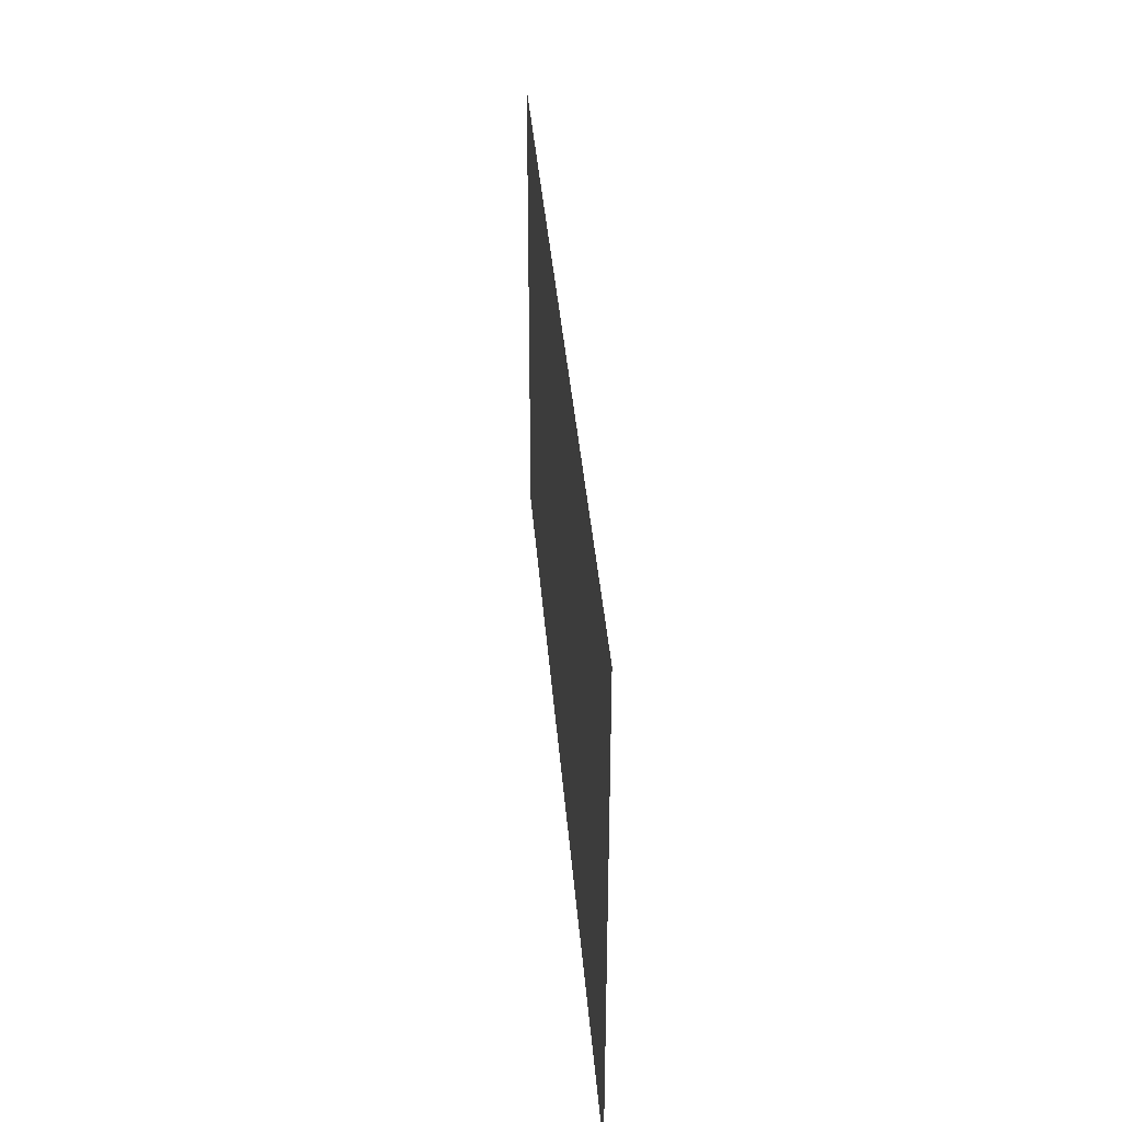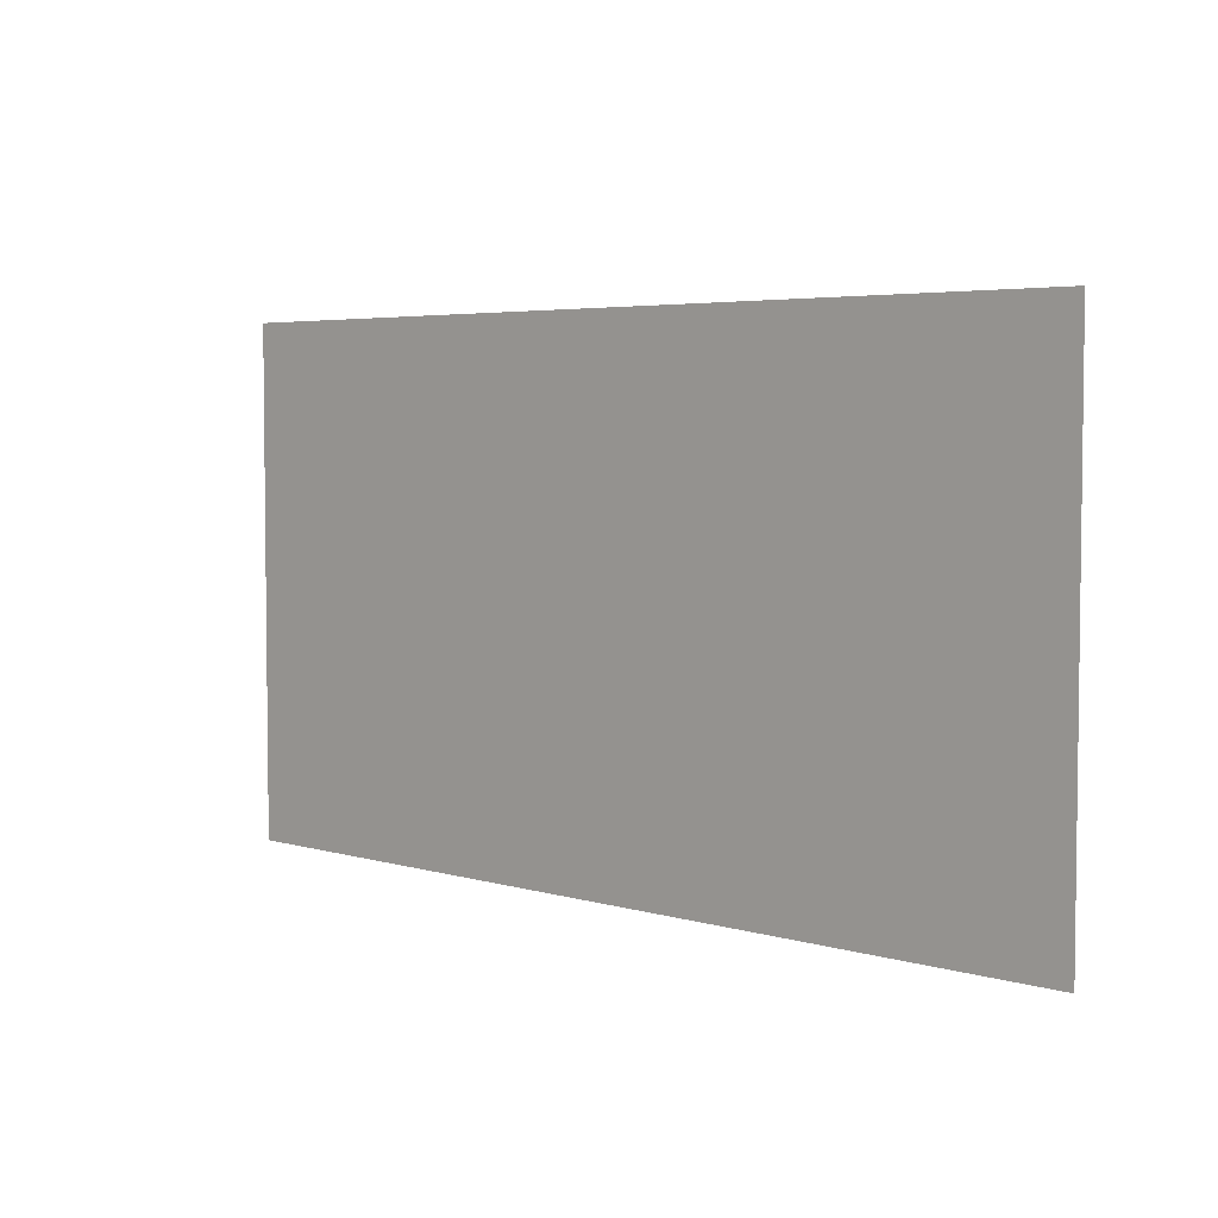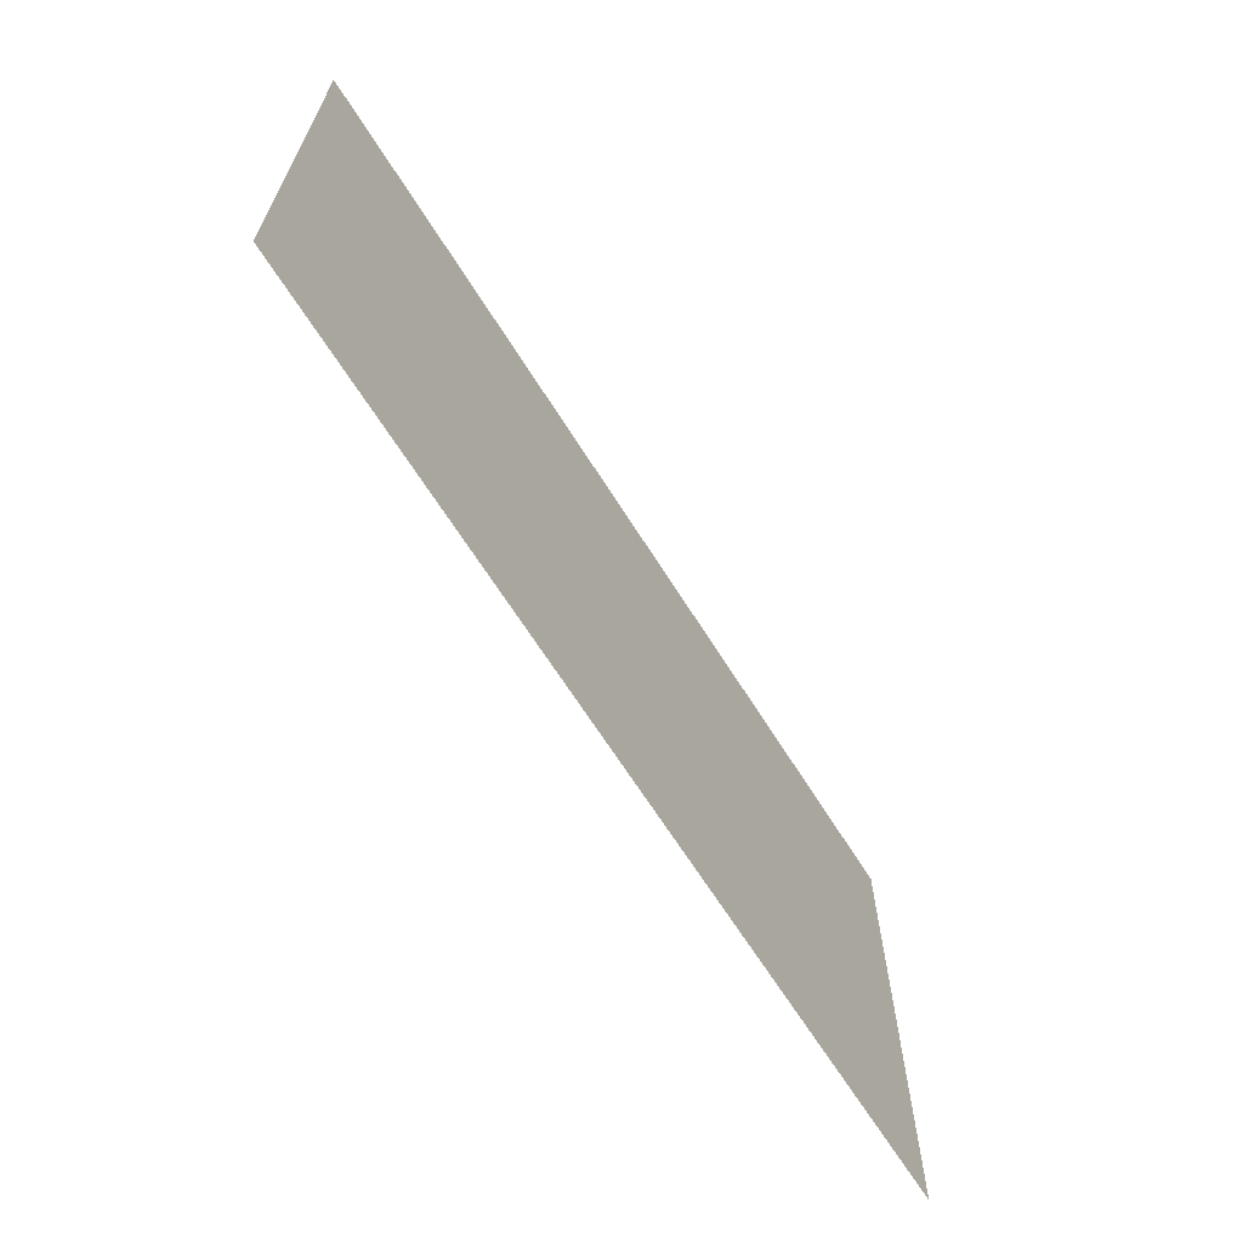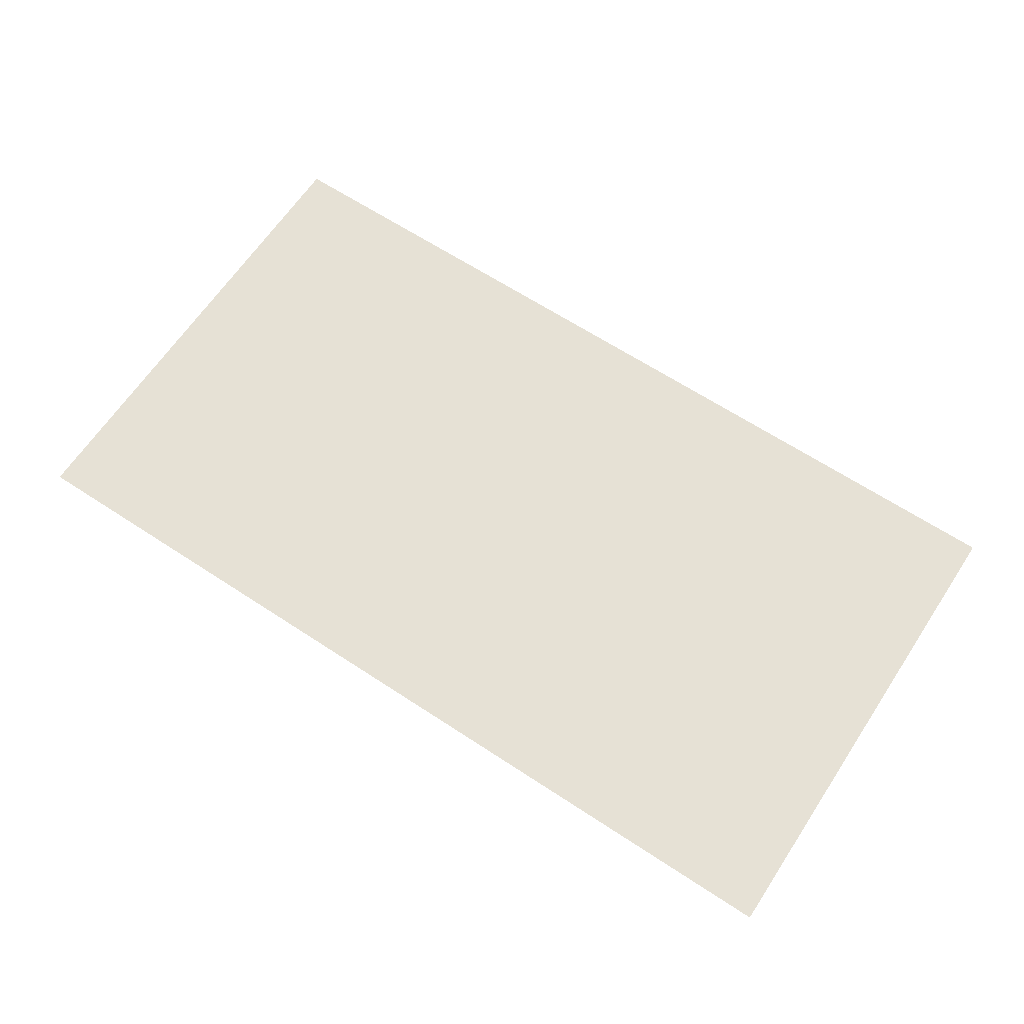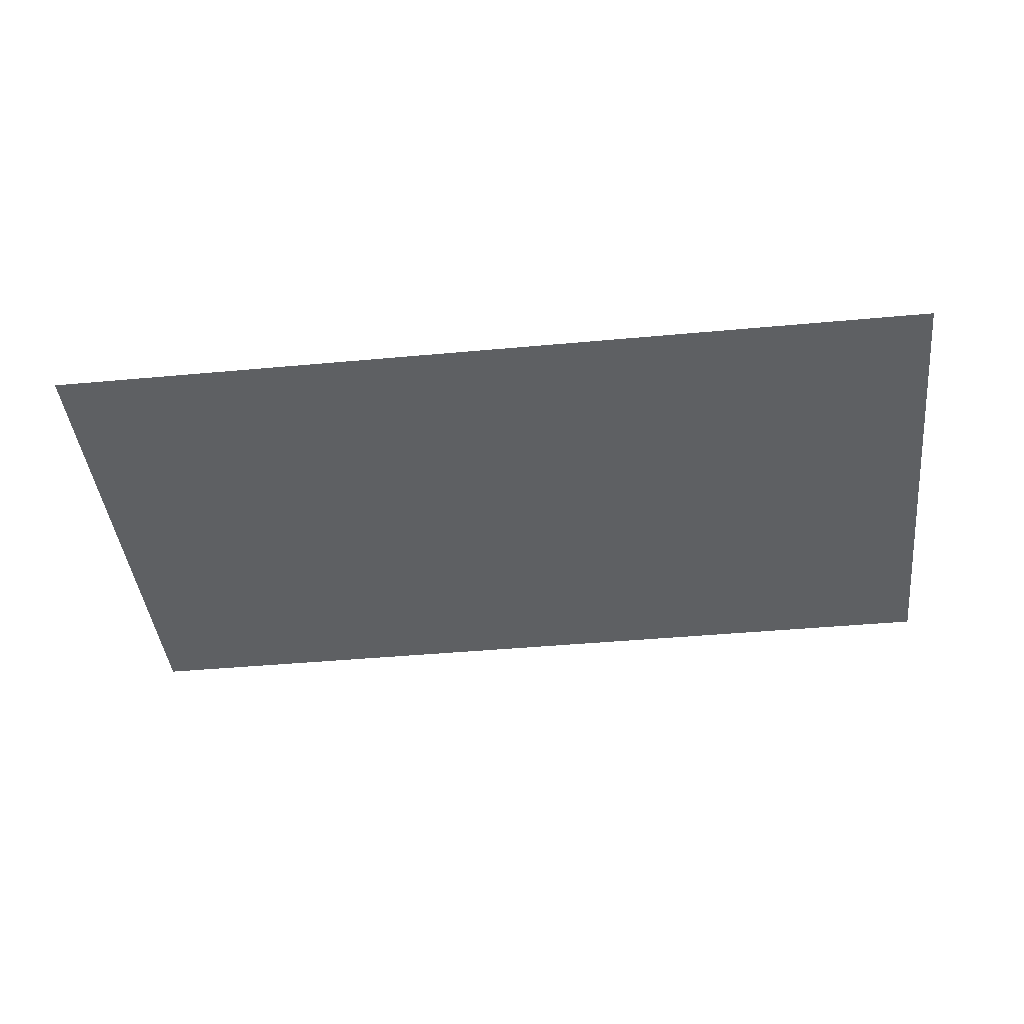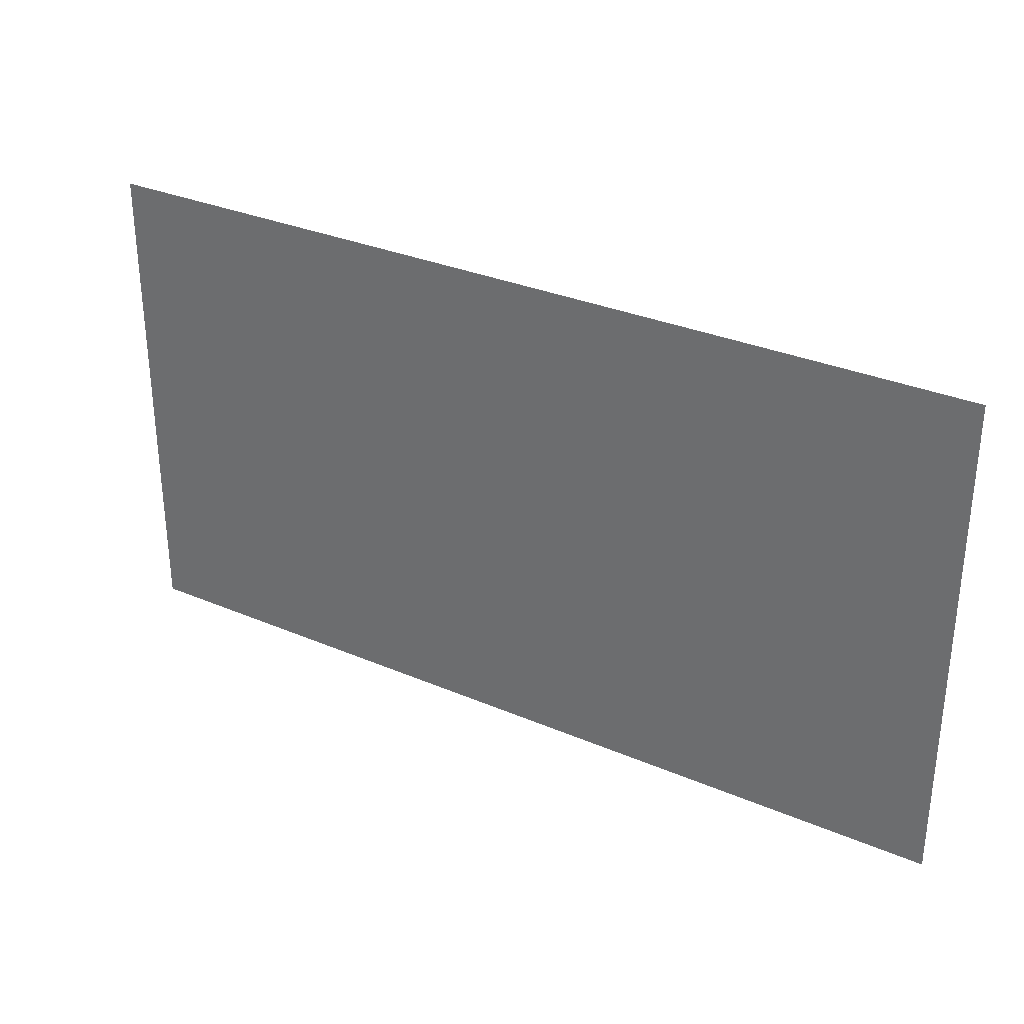
<metadata>
{"format":"obj","ext":"obj","renderer":"f3d","projection":"perspective","resolution":1024,"background":"white","views":[{"elev":36.5,"azim":85.7,"up":"+Y"},{"elev":4.4,"azim":43.8,"up":"+Y"},{"elev":-65.6,"azim":-58.0,"up":"+Y"},{"elev":64.6,"azim":33.5,"up":"+Z"},{"elev":-42.5,"azim":-173.7,"up":"+Z"},{"elev":31.6,"azim":31.2,"up":"+Y"}]}
</metadata>
<code>
v -0.03297 0.2195 -0.03138
v -0.02732 0.2195 -0.05363
v -0.02732 0.2195 -0.03138
v -0.03297 0.2195 -0.05927
v -0.02732 0.2334 -0.05363
v -0.03297 0.2334 -0.03138
v 0.03806 0.2195 -0.05363
v -0.02732 0.2334 -0.03138
v -0.03297 0.2334 -0.05927
v 0.04371 0.2195 -0.05927
v 0.03806 0.2334 -0.05363
v 0.04371 0.2334 -0.05927
v 0.04371 0.2195 -0.03138
v 0.03806 0.2334 -0.03138
v 0.03806 0.2195 -0.03138
v 0.04371 0.2334 -0.03138
v -0.03167 0.02992 -0.03138
v -0.02602 0.02992 -0.05363
v -0.02602 0.02992 -0.03138
v -0.03167 0.02992 -0.05927
v -0.02602 0.04387 -0.05363
v -0.03167 0.04387 -0.03138
v 0.03936 0.02992 -0.05363
v -0.02602 0.04387 -0.03138
v -0.03167 0.04387 -0.05927
v 0.04502 0.02992 -0.05927
v 0.03936 0.04387 -0.05363
v 0.04502 0.04387 -0.05927
v 0.04502 0.02992 -0.03138
v 0.03936 0.04387 -0.03138
v 0.03936 0.02992 -0.03138
v 0.04502 0.04387 -0.03138
v -0.02936 -0.2069 -0.03138
v -0.02371 -0.2069 -0.05363
v -0.02371 -0.2069 -0.03138
v -0.02936 -0.2069 -0.05927
v -0.02371 -0.1929 -0.05363
v -0.02936 -0.1929 -0.03138
v 0.04167 -0.2069 -0.05363
v -0.02371 -0.1929 -0.03138
v -0.02936 -0.1929 -0.05927
v 0.04732 -0.2069 -0.05927
v 0.04167 -0.1929 -0.05363
v 0.04732 -0.1929 -0.05927
v 0.04732 -0.2069 -0.03138
v 0.04167 -0.1929 -0.03138
v 0.04167 -0.2069 -0.03138
v 0.04732 -0.1929 -0.03138
v -0.1917 -0.4209 0.4706
v 0.1987 -0.4209 -0.03138
v 0.1987 -0.4209 0.4706
v -0.1917 -0.4209 -0.03138
v 0.1987 0.3321 0.4706
v -0.1917 0.3321 -0.03138
v -0.1784 -0.3257 -0.03138
v 0.1987 0.3321 -0.03138
v -0.1917 0.3321 0.4706
v 0.1854 -0.3257 -0.03138
v -0.1784 -0.05772 -0.03138
v 0.1854 -0.3257 -0.0279
v 0.1854 -0.05772 -0.03138
v 0.1852 0.318 -0.03138
v -0.1782 -0.05772 -0.03138
v -0.1784 -0.05772 -0.0279
v -0.1784 -0.3257 -0.0279
v -0.1782 0.318 -0.03138
v -0.1757 -0.3231 -0.0279
v 0.1854 -0.05772 -0.0279
v 0.1852 -0.05772 -0.03138
v -0.1782 0.318 -0.0279
v -0.1782 -0.05772 -0.0279
v 0.1828 -0.3231 -0.0279
v 0.1852 -0.05772 -0.0279
v 0.1852 0.318 -0.0279
v -0.1757 -0.06034 -0.0279
v 0.1828 -0.3231 -0.03138
v 0.1828 -0.06034 -0.0279
v 0.1828 0.3156 -0.0279
v -0.1757 -0.05527 -0.0279
v -0.1757 -0.06034 -0.03138
v -0.1757 -0.3231 -0.03138
v 0.1828 -0.05527 -0.0279
v 0.1828 0.1328 -0.0279
v -0.1757 0.3156 -0.0279
v -0.1757 0.1279 -0.0279
v 0.1828 -0.06034 -0.03138
v 0.1828 0.1279 -0.0279
v 0.1828 0.1328 -0.03138
v -0.1757 0.1328 -0.0279
v -0.1757 0.3156 -0.03138
v -0.1757 0.1279 -0.03138
v 0.1828 -0.05527 -0.03138
v 0.1828 0.3156 -0.03138
v -0.1757 -0.05527 -0.03138
v 0.1828 0.1279 -0.03138
v -0.1757 0.1328 -0.03138
v 0.04371 0.2334 -0.03138
v 0.04167 -0.1929 -0.03138
v 0.04167 -0.2069 -0.03138
v 0.03806 0.2334 -0.03138
v -0.03297 0.2334 -0.03138
v -0.02732 0.2334 -0.03138
v -0.02602 0.04387 -0.03138
v 0.03936 0.04387 -0.03138
v -0.02602 0.02992 -0.03138
v 0.03806 0.2195 -0.03138
v 0.03936 0.02992 -0.03138
v -0.1862 -0.4142 0.4706
v -0.1513 -0.4142 0.4706
v -0.1862 -0.3951 0.4706
v -0.1513 -0.3951 0.4706
g mesh1_mesh1-geometry
f 1 2 3
f 2 1 4
f 5 3 2
f 6 4 1
f 2 4 7
f 3 5 8
f 7 5 2
f 4 6 9
f 10 7 4
f 5 6 8
f 5 7 11
f 6 5 9
f 12 4 9
f 13 7 10
f 4 12 10
f 7 14 11
f 11 12 5
f 9 5 12
f 7 13 15
f 12 13 10
f 14 7 15
f 16 11 14
f 11 16 12
f 13 12 16
g mesh1_mesh1-geometry
f 3 2 1
f 4 1 2
f 2 3 5
f 1 4 6
f 7 4 2
f 8 5 3
f 2 5 7
f 9 6 4
f 4 7 10
f 8 6 5
f 11 7 5
f 9 5 6
f 9 4 12
f 10 7 13
f 10 12 4
f 11 14 7
f 5 12 11
f 12 5 9
f 15 13 7
f 10 13 12
f 15 7 14
f 14 11 16
f 12 16 11
f 16 12 13
g mesh1_mesh1-geometry
f 17 18 19
f 18 17 20
f 21 19 18
f 22 20 17
f 18 20 23
f 19 21 24
f 23 21 18
f 20 22 25
f 26 23 20
f 21 22 24
f 21 23 27
f 22 21 25
f 28 20 25
f 29 23 26
f 20 28 26
f 23 30 27
f 27 28 21
f 25 21 28
f 23 29 31
f 28 29 26
f 30 23 31
f 32 27 30
f 27 32 28
f 29 28 32
g mesh1_mesh1-geometry
f 19 18 17
f 20 17 18
f 18 19 21
f 17 20 22
f 23 20 18
f 24 21 19
f 18 21 23
f 25 22 20
f 20 23 26
f 24 22 21
f 27 23 21
f 25 21 22
f 25 20 28
f 26 23 29
f 26 28 20
f 27 30 23
f 21 28 27
f 28 21 25
f 31 29 23
f 26 29 28
f 31 23 30
f 30 27 32
f 28 32 27
f 32 28 29
g mesh1_mesh1-geometry
f 33 34 35
f 34 33 36
f 37 35 34
f 38 36 33
f 34 36 39
f 35 37 40
f 39 37 34
f 36 38 41
f 42 39 36
f 37 38 40
f 37 39 43
f 38 37 41
f 44 36 41
f 45 39 42
f 36 44 42
f 39 46 43
f 43 44 37
f 41 37 44
f 39 45 47
f 44 45 42
f 46 39 47
f 48 43 46
f 43 48 44
f 45 44 48
g mesh1_mesh1-geometry
f 35 34 33
f 36 33 34
f 34 35 37
f 33 36 38
f 39 36 34
f 40 37 35
f 34 37 39
f 41 38 36
f 36 39 42
f 40 38 37
f 43 39 37
f 41 37 38
f 41 36 44
f 42 39 45
f 42 44 36
f 43 46 39
f 37 44 43
f 44 37 41
f 47 45 39
f 42 45 44
f 47 39 46
f 46 43 48
f 44 48 43
f 48 44 45
g mesh2_mesh2-geometry
f 49 50 51
f 50 49 52
f 50 53 51
f 53 49 51
f 49 54 52
f 52 55 50
f 53 50 56
f 49 53 57
f 54 49 57
f 55 52 54
f 58 50 55
f 50 58 56
f 54 53 56
f 53 54 57
f 55 54 59
f 55 60 58
f 56 58 61
f 56 62 54
f 59 54 63
f 64 55 59
f 60 55 65
f 60 61 58
f 56 61 62
f 66 54 62
f 63 54 66
f 63 64 59
f 55 64 65
f 65 67 60
f 61 60 68
f 62 61 69
f 62 70 66
f 70 63 66
f 64 63 71
f 67 65 64
f 72 60 67
f 60 72 68
f 73 61 68
f 61 73 69
f 73 62 69
f 70 62 74
f 63 70 71
f 68 64 71
f 67 64 75
f 67 76 72
f 68 72 77
f 68 71 73
f 62 73 74
f 74 78 70
f 79 71 70
f 68 77 64
f 75 64 77
f 80 67 75
f 76 67 81
f 76 77 72
f 71 79 73
f 73 82 74
f 74 83 78
f 84 70 78
f 79 70 85
f 77 80 75
f 67 80 81
f 81 33 76
f 77 76 86
f 82 73 79
f 74 82 87
f 74 87 83
f 88 78 83
f 89 70 84
f 78 90 84
f 85 70 89
f 91 79 85
f 80 77 86
f 33 81 80
f 45 76 33
f 76 45 86
f 79 92 82
f 92 87 82
f 83 87 89
f 78 88 93
f 89 88 83
f 90 89 84
f 90 78 93
f 85 89 87
f 79 91 94
f 87 91 85
f 86 48 80
f 33 80 38
f 45 33 35
f 86 45 48
f 92 79 94
f 87 92 95
f 88 13 93
f 88 89 96
f 89 90 96
f 93 97 90
f 17 94 91
f 91 87 95
f 98 80 48
f 38 80 40
f 45 35 99
f 94 17 92
f 92 29 95
f 13 88 1
f 93 13 97
f 96 1 88
f 1 96 90
f 100 90 97
f 17 91 22
f 95 32 91
f 40 80 98
f 40 99 35
f 29 92 17
f 95 29 32
f 13 1 3
f 1 90 101
f 102 90 100
f 22 91 103
f 104 91 32
f 99 40 98
f 29 17 105
f 13 3 106
f 101 90 102
f 106 102 100
f 103 91 104
f 29 105 107
f 102 106 3
f 107 103 104
f 103 107 105
g mesh2_mesh2-geometry
f 51 50 49
f 52 49 50
f 51 53 50
f 51 49 53
f 52 54 49
f 50 55 52
f 56 50 53
f 57 53 49
f 57 49 54
f 54 52 55
f 55 50 58
f 56 58 50
f 56 53 54
f 57 54 53
f 59 54 55
f 58 60 55
f 61 58 56
f 54 62 56
f 63 54 59
f 59 55 64
f 65 55 60
f 58 61 60
f 62 61 56
f 62 54 66
f 66 54 63
f 59 64 63
f 65 64 55
f 60 67 65
f 68 60 61
f 69 61 62
f 66 70 62
f 66 63 70
f 71 63 64
f 64 65 67
f 67 60 72
f 68 72 60
f 68 61 73
f 69 73 61
f 69 62 73
f 74 62 70
f 71 70 63
f 71 64 68
f 75 64 67
f 72 76 67
f 77 72 68
f 73 71 68
f 74 73 62
f 70 78 74
f 70 71 79
f 64 77 68
f 77 64 75
f 75 67 80
f 81 67 76
f 72 77 76
f 73 79 71
f 74 82 73
f 78 83 74
f 78 70 84
f 85 70 79
f 75 80 77
f 81 80 67
f 76 33 81
f 86 76 77
f 79 73 82
f 87 82 74
f 83 87 74
f 83 78 88
f 84 70 89
f 84 90 78
f 89 70 85
f 85 79 91
f 86 77 80
f 80 81 33
f 33 76 45
f 86 45 76
f 82 92 79
f 82 87 92
f 89 87 83
f 93 88 78
f 83 88 89
f 84 89 90
f 93 78 90
f 87 89 85
f 94 91 79
f 85 91 87
f 80 48 86
f 38 80 33
f 35 33 45
f 48 45 86
f 94 79 92
f 95 92 87
f 93 13 88
f 96 89 88
f 96 90 89
f 90 97 93
f 91 94 17
f 95 87 91
f 48 80 98
f 40 80 38
f 99 35 45
f 92 17 94
f 95 29 92
f 1 88 13
f 97 13 93
f 88 1 96
f 90 96 1
f 97 90 100
f 22 91 17
f 91 32 95
f 98 80 40
f 35 99 40
f 17 92 29
f 32 29 95
f 3 1 13
f 101 90 1
f 100 90 102
f 103 91 22
f 32 91 104
f 98 40 99
f 105 17 29
f 106 3 13
f 102 90 101
f 100 102 106
f 104 91 103
f 107 105 29
f 3 106 102
f 104 103 107
f 105 107 103
g mesh3_mesh3-geometry
f 108 109 110
f 108 110 109
f 111 110 109
f 111 109 110

</code>
